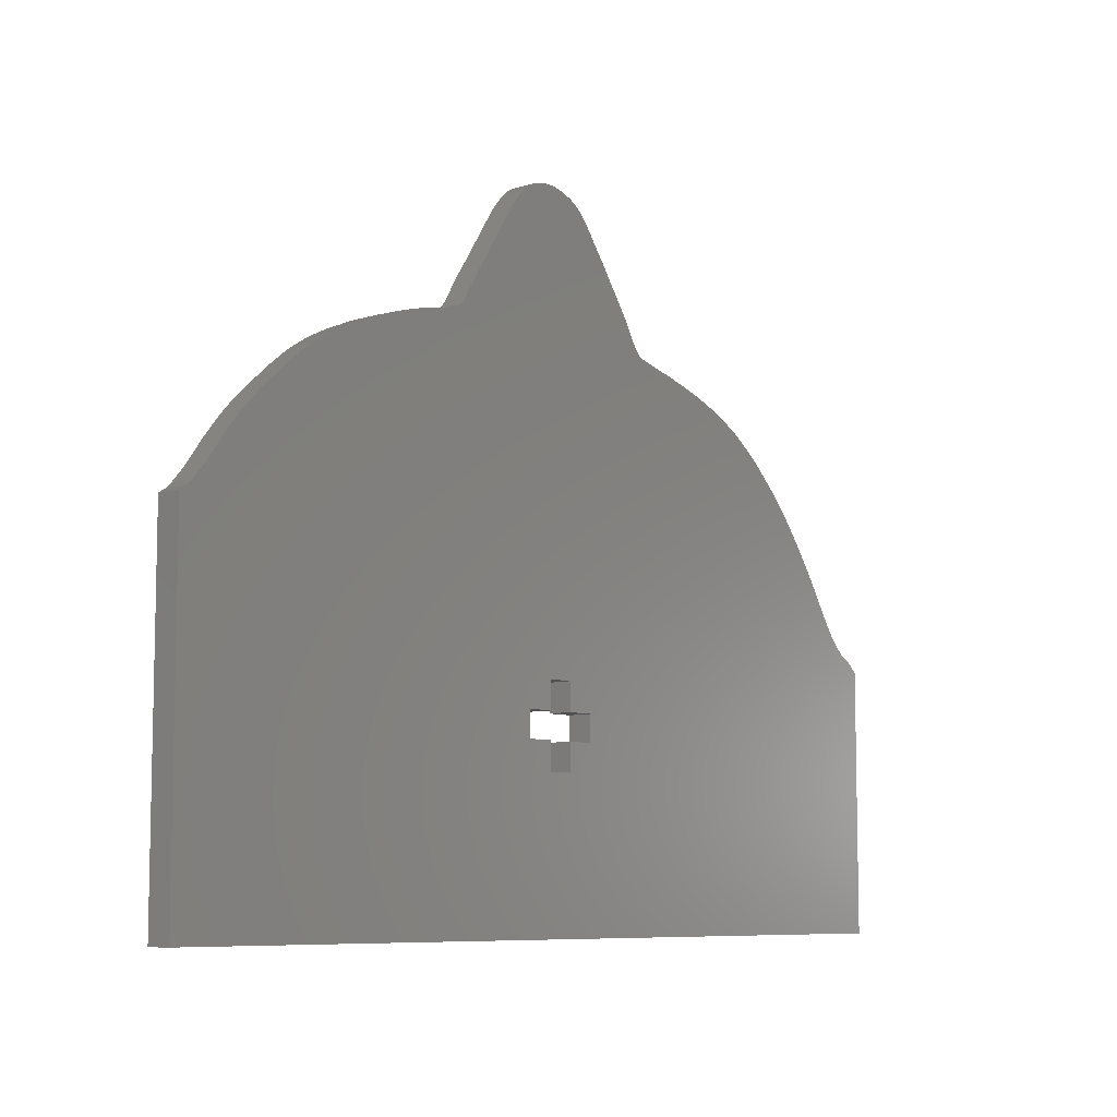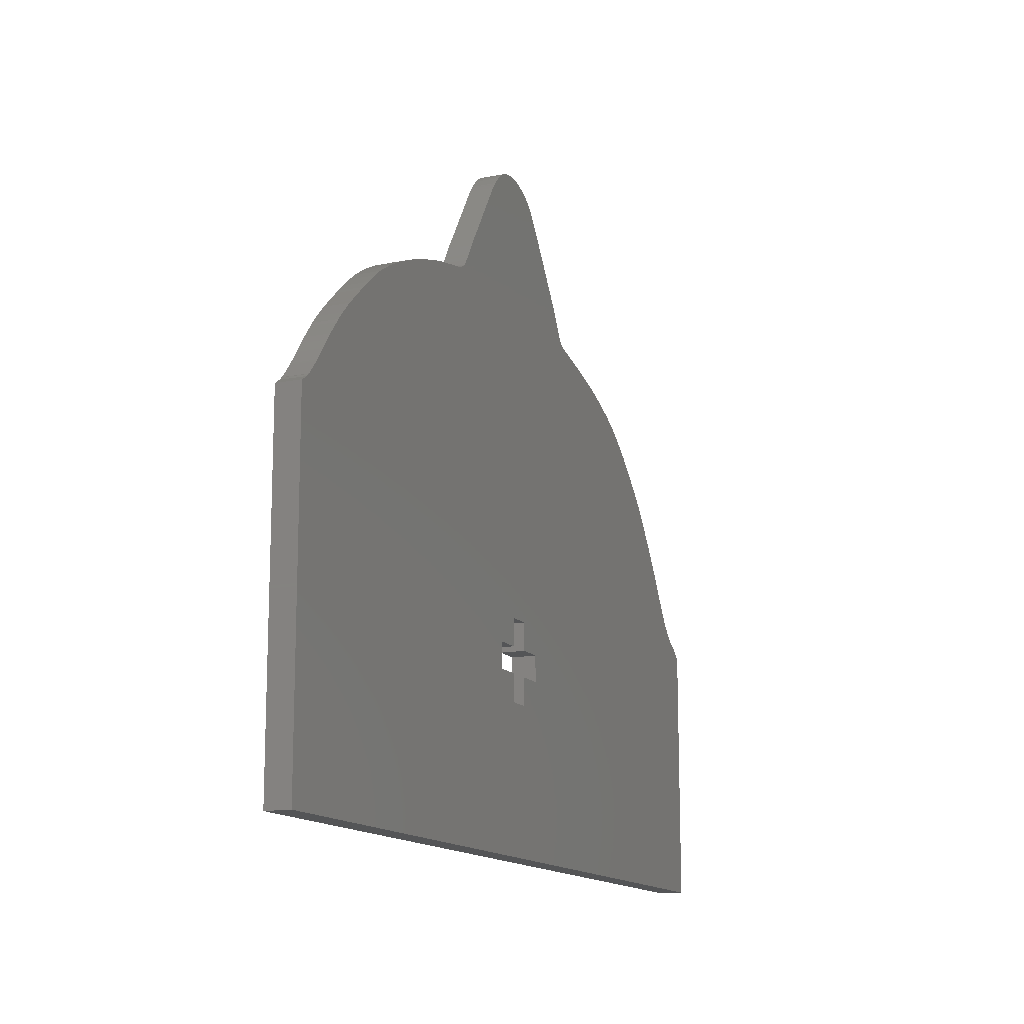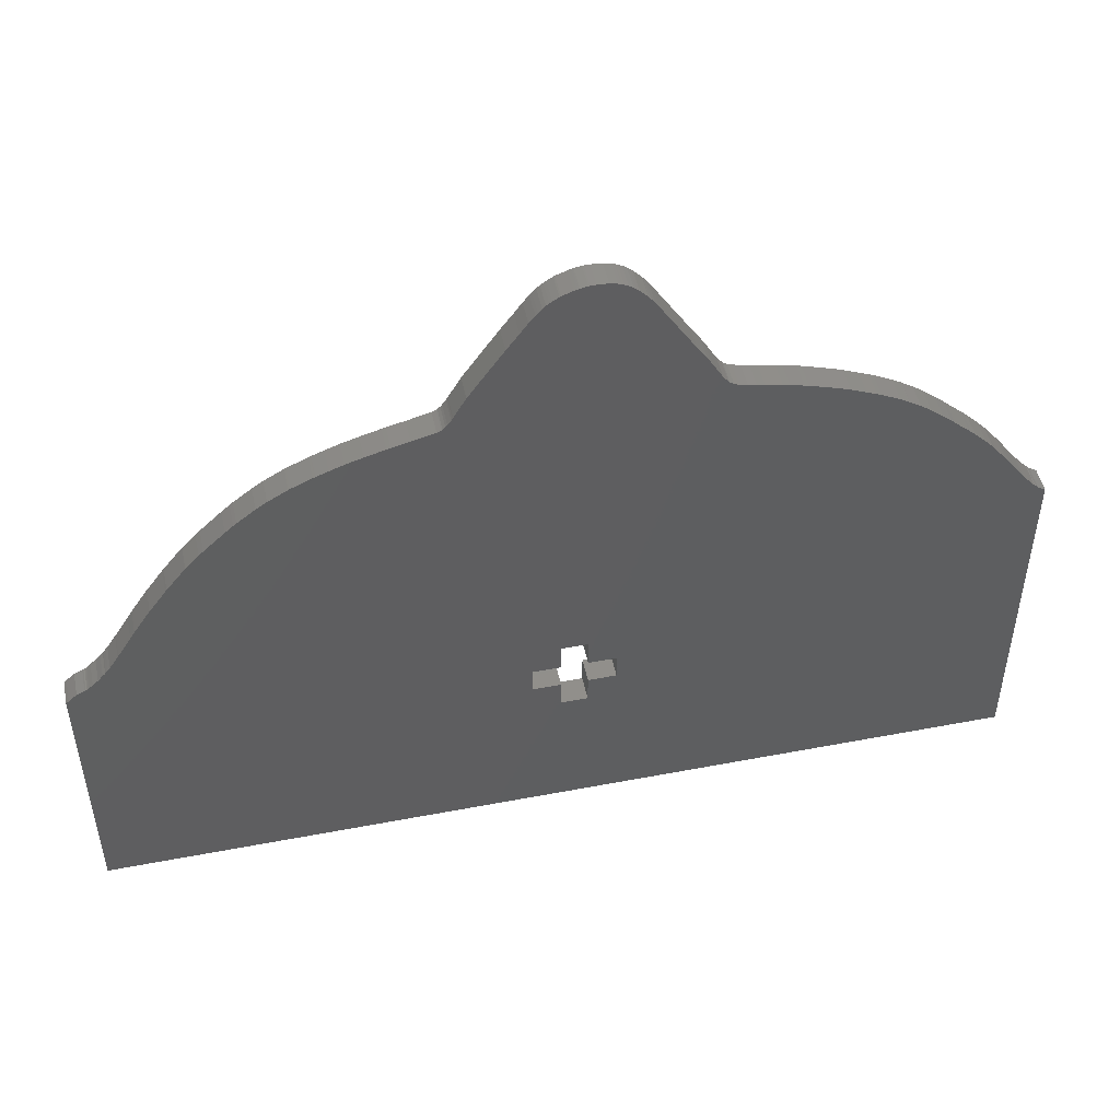
<metadata>
{"format":"stl","ext":"stl","renderer":"f3d","projection":"perspective","resolution":1024,"background":"white","views":[{"elev":-7.9,"azim":130.9,"up":"+Y"},{"elev":-14.0,"azim":113.3,"up":"+Y"},{"elev":48.9,"azim":-12.0,"up":"+Y"}]}
</metadata>
<code>
# stl→obj: 330 verts, 660 faces
v -79.53 -61.94 4.501
v 85.27 -61.95 4.501
v 2.31 -35.34 4.501
v 12.13 -30.28 4.501
v 85.27 -29.71 4.501
v 12.13 -25.52 4.501
v 40.84 34.31 4.501
v 7.065 -20.46 4.501
v 41.59 34.12 4.501
v 80.7 5.046 4.501
v 80.97 4.708 4.501
v 70.06 17.74 4.501
v 72.95 14.87 4.501
v 57.01 27.94 4.501
v 58.5 27.06 4.501
v 58.72 26.92 4.501
v 62.48 24.32 4.501
v 51.23 30.66 4.501
v 52.97 29.95 4.501
v 36.68 35.33 4.501
v 38.43 34.96 4.501
v 37.28 35.23 4.501
v 27.17 39.63 4.501
v -14.42 38.68 4.501
v 27.56 38.97 4.501
v -14.31 38.88 4.501
v -12.17 42.57 4.501
v 24.81 43.56 4.501
v 23.18 45.98 4.501
v -1.152 57.77 4.501
v 15.79 57.24 4.501
v 15.54 57.53 4.501
v 12.34 60.5 4.501
v 11.37 60.99 4.501
v 9.415 61.54 4.501
v 13.99 59.26 4.501
v 7.521 61.65 4.501
v 15.39 57.73 4.501
v 4.197 61.12 4.501
v 0.9881 59.65 4.501
v -3.915 54.15 4.501
v 17.08 55.44 4.501
v -2.576 56.04 4.501
v -2.755 -25.52 4.501
v -45.42 25.5 4.501
v -48.59 23.08 4.501
v -80.08 -37.35 4.501
v -71.99 -6.348 4.501
v -72.92 -7.549 4.501
v -70.42 -3.959 4.501
v -70.26 -3.689 4.501
v -24.04 34.43 4.501
v 2.31 -20.46 4.501
v -20.96 35.17 4.501
v -31.22 32.36 4.501
v -33.7 31.46 4.501
v 0.5508 59.35 4.501
v -0.512 58.47 4.501
v -40.89 28.29 4.501
v -36.23 30.48 4.501
v -39.83 28.88 4.501
v -75.94 -10.57 4.501
v -76.13 -10.73 4.501
v -2.755 -30.28 4.501
v -67.02 1.465 4.501
v -64.06 5.907 4.501
v 2.31 -30.28 4.501
v -74.29 -9.068 4.501
v -80.08 -37.51 4.501
v 31.67 36.32 4.501
v 34.4 35.78 4.501
v 33.71 35.94 4.501
v -15.54 37.12 4.501
v 28.74 37.49 4.501
v 85.27 -30.15 4.501
v 85.27 0.6432 4.501
v 83.92 1.515 4.501
v 83.18 2.147 4.501
v 85.27 0.6478 4.501
v 83.88 1.543 4.501
v 83.4 2.008 4.501
v 76.82 10.29 4.501
v 77.76 9.058 4.501
v 79.01 7.301 4.501
v 74.83 12.72 4.501
v 74.34 13.36 4.501
v 70.8 17.08 4.501
v 69.62 18.15 4.501
v 64.71 22.5 4.501
v 66.9 20.58 4.501
v 66.29 21.15 4.501
v 60.62 25.72 4.501
v 58.61 27 4.501
v 58.58 27.02 4.501
v 53.71 29.63 4.501
v 46.77 32.46 4.501
v 49 31.62 4.501
v 48.37 31.89 4.501
v 48.52 31.84 4.501
v 37.95 35.09 4.501
v 29.62 36.95 4.501
v 30.23 36.71 4.501
v 33.04 36.09 4.501
v 30.29 36.69 4.501
v 29.41 37.04 4.501
v 28.53 37.71 4.501
v -15.23 37.48 4.501
v 27.66 38.83 4.501
v -14.63 38.33 4.501
v 26.8 40.23 4.501
v 25.61 42.27 4.501
v -6.046 51.29 4.501
v 16.39 56.45 4.501
v -1.54 57.33 4.501
v 2.296 60.43 4.501
v 13.46 59.72 4.501
v 8.373 61.64 4.501
v 13.08 60.02 4.501
v 11.66 60.87 4.501
v 10.39 61.33 4.501
v 11.23 61.06 4.501
v 10.73 61.25 4.501
v 6.577 61.63 4.501
v 4.619 61.26 4.501
v 5.073 61.39 4.501
v 6.322 61.61 4.501
v 4.895 61.35 4.501
v 0.0553 58.98 4.501
v 2.045 60.3 4.501
v -16.01 36.69 4.501
v -16.25 36.55 4.501
v -16.92 36.22 4.501
v -24.71 34.25 4.501
v -28.23 33.27 4.501
v -30.58 32.56 4.501
v -35.91 30.61 4.501
v -35.79 30.66 4.501
v -40.12 28.75 4.501
v -43.53 26.8 4.501
v -49.11 22.65 4.501
v -50.55 21.37 4.501
v -54.25 17.89 4.501
v -55.05 17.1 4.501
v -60.84 10.32 4.501
v -57.42 14.59 4.501
v -61.09 9.961 4.501
v -67.85 0.1015 4.501
v -72.37 -6.813 4.501
v -72.74 -7.294 4.501
v -74.99 -9.678 4.501
v -73.39 -8.028 4.501
v -75.24 -9.896 4.501
v -76.74 -11.07 4.501
v -80.08 -13.51 4.501
v -76.33 -10.88 4.501
v -76.53 -10.94 4.501
v -78.13 -11.72 4.501
v -78.27 -11.84 4.501
v -78.15 -11.73 4.501
v -79.58 -13.01 4.501
v -80.08 -61.95 4.501
v 7.065 -35.34 4.501
v 2.31 -25.52 4.501
v 7.065 -25.52 4.501
v 7.065 -30.28 4.501
v -79.53 -61.94 0
v 85.27 -61.95 0
v 85.27 -30.15 0
v 85.27 -29.71 0
v 85.27 0.6432 0
v 85.27 0.6478 0
v 83.92 1.515 0
v 83.88 1.543 0
v 83.4 2.008 0
v 83.18 2.147 0
v 80.97 4.708 0
v 80.7 5.046 0
v 79.01 7.301 0
v 77.76 9.058 0
v 76.82 10.29 0
v 74.83 12.72 0
v 74.34 13.36 0
v 72.95 14.87 0
v 70.8 17.08 0
v 70.06 17.74 0
v 69.62 18.15 0
v 66.9 20.58 0
v 66.29 21.15 0
v 64.71 22.5 0
v 62.48 24.32 0
v 60.62 25.72 0
v 58.72 26.92 0
v 58.61 27 0
v 58.58 27.02 0
v 58.5 27.06 0
v 57.01 27.94 0
v 53.71 29.63 0
v 52.97 29.95 0
v 51.23 30.66 0
v 49 31.62 0
v 48.52 31.84 0
v 48.37 31.89 0
v 46.77 32.46 0
v 41.59 34.12 0
v 40.84 34.31 0
v 38.43 34.96 0
v 37.95 35.09 0
v 37.28 35.23 0
v 36.68 35.33 0
v 34.4 35.78 0
v 33.71 35.94 0
v 33.04 36.09 0
v 31.67 36.32 0
v 30.29 36.69 0
v 30.23 36.71 0
v 29.62 36.95 0
v 29.41 37.04 0
v 28.74 37.49 0
v 28.53 37.71 0
v 27.66 38.83 0
v 27.56 38.97 0
v 27.17 39.63 0
v 26.8 40.23 0
v 25.61 42.27 0
v 24.81 43.56 0
v 23.18 45.98 0
v 17.08 55.44 0
v 16.39 56.45 0
v 15.79 57.24 0
v 15.54 57.53 0
v 15.39 57.73 0
v 13.99 59.26 0
v 13.46 59.72 0
v 13.08 60.02 0
v 12.34 60.5 0
v 11.66 60.87 0
v 11.37 60.99 0
v 11.23 61.06 0
v 10.73 61.25 0
v 10.39 61.33 0
v 9.415 61.54 0
v 8.373 61.64 0
v 7.521 61.65 0
v 6.577 61.63 0
v 6.322 61.61 0
v 5.073 61.39 0
v 4.895 61.35 0
v 4.619 61.26 0
v 4.197 61.12 0
v 2.296 60.43 0
v 2.045 60.3 0
v 0.9881 59.65 0
v 0.5508 59.35 0
v 0.0553 58.98 0
v -0.512 58.47 0
v -1.152 57.77 0
v -1.54 57.33 0
v -2.576 56.04 0
v -3.915 54.15 0
v -6.046 51.29 0
v -12.17 42.57 0
v -14.31 38.88 0
v -14.42 38.68 0
v -14.63 38.33 0
v -15.23 37.48 0
v -15.54 37.12 0
v -16.01 36.69 0
v -16.25 36.55 0
v -16.92 36.22 0
v -20.96 35.17 0
v -24.04 34.43 0
v -24.71 34.25 0
v -28.23 33.27 0
v -30.58 32.56 0
v -31.22 32.36 0
v -33.7 31.46 0
v -35.79 30.66 0
v -35.91 30.61 0
v -36.23 30.48 0
v -39.83 28.88 0
v -40.12 28.75 0
v -40.89 28.29 0
v -43.53 26.8 0
v -45.42 25.5 0
v -48.59 23.08 0
v -49.11 22.65 0
v -50.55 21.37 0
v -54.25 17.89 0
v -55.05 17.1 0
v -57.42 14.59 0
v -60.84 10.32 0
v -61.09 9.961 0
v -64.06 5.907 0
v -67.02 1.465 0
v -67.85 0.1015 0
v -70.26 -3.689 0
v -70.42 -3.959 0
v -71.99 -6.348 0
v -72.37 -6.813 0
v -72.74 -7.294 0
v -72.92 -7.549 0
v -73.39 -8.028 0
v -74.29 -9.068 0
v -74.99 -9.678 0
v -75.24 -9.896 0
v -75.94 -10.57 0
v -76.13 -10.73 0
v -76.33 -10.88 0
v -76.53 -10.94 0
v -76.74 -11.07 0
v -78.13 -11.72 0
v -78.15 -11.73 0
v -78.27 -11.84 0
v -79.58 -13.01 0
v -80.08 -13.51 0
v -80.08 -37.35 0
v -80.08 -37.51 0
v -80.08 -61.95 0
v 7.065 -30.28 0
v 7.065 -35.34 0
v 2.31 -35.34 0
v 2.31 -30.28 0
v -2.755 -30.28 0
v -2.755 -25.52 0
v 2.31 -25.52 0
v 2.31 -20.46 0
v 7.065 -20.46 0
v 7.065 -25.52 0
v 12.13 -25.52 0
v 12.13 -30.28 0
f 1 2 3
f 4 5 6
f 7 8 9
f 6 9 8
f 10 5 11
f 12 6 13
f 14 6 15
f 16 6 17
f 18 6 19
f 20 21 22
f 23 24 25
f 24 23 26
f 27 28 29
f 30 31 32
f 33 34 35
f 36 37 38
f 38 39 32
f 32 40 30
f 41 42 43
f 44 45 46
f 47 48 49
f 50 44 51
f 52 53 54
f 53 55 56
f 57 58 30
f 59 60 61
f 47 62 63
f 44 48 64
f 65 44 66
f 64 3 67
f 49 68 47
f 1 64 69
f 70 71 72
f 73 8 74
f 75 4 2
f 76 77 5
f 11 5 78
f 77 76 79
f 5 77 80
f 80 78 5
f 78 80 81
f 82 6 83
f 10 6 5
f 6 10 84
f 83 6 84
f 85 6 82
f 13 85 86
f 13 6 85
f 13 87 12
f 88 6 12
f 89 6 90
f 89 90 91
f 17 6 89
f 16 17 92
f 15 93 94
f 93 15 16
f 15 6 16
f 6 95 19
f 95 6 14
f 96 6 97
f 97 6 18
f 98 97 99
f 96 97 98
f 9 6 96
f 21 8 7
f 20 8 21
f 22 21 100
f 70 8 71
f 71 8 20
f 101 8 102
f 70 72 103
f 104 8 70
f 102 8 104
f 105 8 101
f 74 8 105
f 73 74 106
f 107 108 109
f 25 109 108
f 110 26 23
f 111 27 110
f 28 27 111
f 42 112 29
f 113 43 42
f 31 114 113
f 40 39 115
f 37 39 38
f 116 117 36
f 116 33 35
f 33 116 118
f 34 33 119
f 34 120 35
f 121 120 34
f 120 121 122
f 117 116 35
f 37 36 117
f 123 124 37
f 125 123 126
f 127 123 125
f 124 123 127
f 39 37 124
f 40 32 39
f 58 57 128
f 40 115 129
f 30 40 57
f 114 31 30
f 43 113 114
f 29 112 27
f 112 42 41
f 26 110 27
f 108 107 106
f 109 25 24
f 73 106 107
f 130 8 73
f 53 130 131
f 53 131 132
f 53 132 54
f 133 53 52
f 134 53 133
f 135 53 134
f 55 53 135
f 56 136 53
f 136 56 137
f 136 44 53
f 44 136 60
f 59 61 138
f 44 60 59
f 45 59 139
f 44 59 45
f 44 46 140
f 44 140 141
f 44 141 142
f 44 142 143
f 144 44 145
f 146 44 144
f 66 44 146
f 147 44 65
f 51 44 147
f 49 48 148
f 49 148 149
f 47 150 62
f 68 49 151
f 150 47 68
f 62 150 152
f 153 154 155
f 47 63 155
f 156 153 155
f 155 154 47
f 157 158 153
f 158 157 159
f 160 153 158
f 154 153 160
f 69 64 47
f 1 69 161
f 90 6 88
f 64 1 3
f 3 2 162
f 48 44 50
f 48 47 64
f 44 143 145
f 53 44 163
f 8 130 53
f 8 164 6
f 5 4 75
f 4 165 162
f 162 2 4
f 1 166 2
f 2 166 167
f 2 167 75
f 75 167 168
f 75 168 5
f 5 168 169
f 5 169 76
f 76 169 170
f 76 170 79
f 79 170 171
f 79 171 77
f 77 171 172
f 77 172 80
f 80 172 173
f 80 173 81
f 81 173 174
f 81 174 78
f 78 174 175
f 78 175 11
f 11 175 176
f 11 176 10
f 10 176 177
f 10 177 84
f 84 177 178
f 84 178 83
f 83 178 179
f 83 179 82
f 82 179 180
f 82 180 85
f 85 180 181
f 85 181 86
f 86 181 182
f 86 182 13
f 13 182 183
f 13 183 87
f 87 183 184
f 87 184 12
f 12 184 185
f 12 185 88
f 88 185 186
f 88 186 90
f 90 186 187
f 90 187 91
f 91 187 188
f 91 188 89
f 89 188 189
f 89 189 17
f 17 189 190
f 17 190 92
f 92 190 191
f 92 191 16
f 16 191 192
f 16 192 93
f 93 192 193
f 93 193 94
f 94 193 194
f 94 194 15
f 15 194 195
f 15 195 14
f 14 195 196
f 14 196 95
f 95 196 197
f 95 197 19
f 19 197 198
f 19 198 18
f 18 198 199
f 18 199 97
f 97 199 200
f 97 200 99
f 99 200 201
f 99 201 98
f 98 201 202
f 98 202 96
f 96 202 203
f 96 203 9
f 9 203 204
f 9 204 7
f 7 204 205
f 7 205 21
f 21 205 206
f 21 206 100
f 100 206 207
f 100 207 22
f 22 207 208
f 22 208 20
f 20 208 209
f 20 209 71
f 71 209 210
f 71 210 72
f 72 210 211
f 72 211 103
f 103 211 212
f 103 212 70
f 70 212 213
f 70 213 104
f 104 213 214
f 104 214 102
f 102 214 215
f 102 215 101
f 101 215 216
f 101 216 105
f 105 216 217
f 105 217 74
f 74 217 218
f 74 218 106
f 106 218 219
f 106 219 108
f 108 219 220
f 108 220 25
f 25 220 221
f 25 221 23
f 23 221 222
f 23 222 110
f 110 222 223
f 110 223 111
f 111 223 224
f 111 224 28
f 28 224 225
f 28 225 29
f 29 225 226
f 29 226 42
f 42 226 227
f 42 227 113
f 113 227 228
f 113 228 31
f 31 228 229
f 31 229 32
f 32 229 230
f 32 230 38
f 38 230 231
f 38 231 36
f 36 231 232
f 36 232 116
f 116 232 233
f 116 233 118
f 118 233 234
f 118 234 33
f 33 234 235
f 33 235 119
f 119 235 236
f 119 236 34
f 34 236 237
f 34 237 121
f 121 237 238
f 121 238 122
f 122 238 239
f 122 239 120
f 120 239 240
f 120 240 35
f 35 240 241
f 35 241 117
f 117 241 242
f 117 242 37
f 37 242 243
f 37 243 123
f 123 243 244
f 123 244 126
f 126 244 245
f 126 245 125
f 125 245 246
f 125 246 127
f 127 246 247
f 127 247 124
f 124 247 248
f 124 248 39
f 39 248 249
f 39 249 115
f 115 249 250
f 115 250 129
f 129 250 251
f 129 251 40
f 40 251 252
f 40 252 57
f 57 252 253
f 57 253 128
f 128 253 254
f 128 254 58
f 58 254 255
f 58 255 30
f 30 255 256
f 30 256 114
f 114 256 257
f 114 257 43
f 43 257 258
f 43 258 41
f 41 258 259
f 41 259 112
f 112 259 260
f 112 260 27
f 27 260 261
f 27 261 26
f 26 261 262
f 26 262 24
f 24 262 263
f 24 263 109
f 109 263 264
f 109 264 107
f 107 264 265
f 107 265 73
f 73 265 266
f 73 266 130
f 130 266 267
f 130 267 131
f 131 267 268
f 131 268 132
f 132 268 269
f 132 269 54
f 54 269 270
f 54 270 52
f 52 270 271
f 52 271 133
f 133 271 272
f 133 272 134
f 134 272 273
f 134 273 135
f 135 273 274
f 135 274 55
f 55 274 275
f 55 275 56
f 56 275 276
f 56 276 137
f 137 276 277
f 137 277 136
f 136 277 278
f 136 278 60
f 60 278 279
f 60 279 61
f 61 279 280
f 61 280 138
f 138 280 281
f 138 281 59
f 59 281 282
f 59 282 139
f 139 282 283
f 139 283 45
f 45 283 284
f 45 284 46
f 46 284 285
f 46 285 140
f 140 285 286
f 140 286 141
f 141 286 287
f 141 287 142
f 142 287 288
f 142 288 143
f 143 288 289
f 143 289 145
f 145 289 290
f 145 290 144
f 144 290 291
f 144 291 146
f 146 291 292
f 146 292 66
f 66 292 293
f 66 293 65
f 65 293 294
f 65 294 147
f 147 294 295
f 147 295 51
f 51 295 296
f 51 296 50
f 50 296 297
f 50 297 48
f 48 297 298
f 48 298 148
f 148 298 299
f 148 299 149
f 149 299 300
f 149 300 49
f 49 300 301
f 49 301 151
f 151 301 302
f 151 302 68
f 68 302 303
f 68 303 150
f 150 303 304
f 150 304 152
f 152 304 305
f 152 305 62
f 62 305 306
f 62 306 63
f 63 306 307
f 63 307 155
f 155 307 308
f 155 308 156
f 156 308 309
f 156 309 153
f 153 309 310
f 153 310 157
f 157 310 311
f 157 311 159
f 159 311 312
f 159 312 158
f 158 312 313
f 158 313 160
f 160 313 314
f 160 314 154
f 154 314 315
f 154 315 47
f 47 315 316
f 47 316 69
f 69 316 317
f 69 317 161
f 161 317 318
f 161 318 1
f 1 318 166
f 165 319 162
f 162 319 320
f 162 320 3
f 3 320 321
f 3 321 67
f 67 321 322
f 67 322 64
f 64 322 323
f 64 323 44
f 44 323 324
f 44 324 163
f 163 324 325
f 163 325 53
f 53 325 326
f 53 326 8
f 8 326 327
f 8 327 164
f 164 327 328
f 164 328 6
f 6 328 329
f 6 329 4
f 4 329 330
f 4 330 165
f 165 330 319
f 167 166 321
f 169 330 329
f 327 205 204
f 204 329 327
f 169 177 176
f 329 185 183
f 329 196 195
f 329 192 190
f 329 199 198
f 206 209 208
f 263 222 221
f 222 263 262
f 225 261 226
f 229 256 230
f 237 235 241
f 243 232 231
f 249 231 230
f 252 230 256
f 227 259 258
f 284 324 285
f 298 316 301
f 324 297 296
f 326 271 270
f 275 326 276
f 255 253 256
f 279 282 280
f 306 316 307
f 298 324 323
f 324 294 293
f 321 323 322
f 303 301 316
f 323 166 317
f 210 213 211
f 327 266 218
f 330 168 167
f 172 170 169
f 169 176 175
f 170 172 171
f 172 169 173
f 175 173 169
f 173 175 174
f 329 180 179
f 329 177 169
f 177 329 178
f 329 179 178
f 329 181 180
f 181 183 182
f 329 183 181
f 184 183 185
f 329 186 185
f 329 189 187
f 187 189 188
f 329 190 189
f 190 192 191
f 193 195 194
f 195 193 192
f 329 195 192
f 197 329 198
f 329 197 196
f 329 203 200
f 329 200 199
f 200 202 201
f 200 203 202
f 329 204 203
f 327 206 205
f 327 209 206
f 206 208 207
f 327 213 210
f 327 210 209
f 327 216 215
f 211 213 212
f 327 214 213
f 327 215 214
f 327 217 216
f 327 218 217
f 218 266 219
f 220 265 264
f 264 221 220
f 262 223 222
f 261 224 223
f 261 225 224
f 260 227 226
f 258 228 227
f 257 229 228
f 249 252 250
f 249 243 231
f 242 233 232
f 235 233 241
f 233 235 234
f 235 237 236
f 240 237 241
f 240 238 237
f 238 240 239
f 233 242 241
f 232 243 242
f 248 244 243
f 244 246 245
f 244 247 246
f 244 248 247
f 243 249 248
f 230 252 249
f 253 255 254
f 250 252 251
f 252 256 253
f 229 257 256
f 228 258 257
f 260 226 261
f 227 260 259
f 223 262 261
f 265 220 219
f 221 264 263
f 219 266 265
f 327 267 266
f 267 326 268
f 268 326 269
f 269 326 270
f 326 272 271
f 326 273 272
f 326 274 273
f 326 275 274
f 278 276 326
f 276 278 277
f 324 278 326
f 278 324 279
f 280 282 281
f 279 324 282
f 282 284 283
f 282 324 284
f 285 324 286
f 286 324 287
f 287 324 288
f 288 324 289
f 324 291 290
f 324 292 291
f 324 293 292
f 324 295 294
f 324 296 295
f 298 301 299
f 299 301 300
f 304 316 306
f 301 303 302
f 316 304 303
f 304 306 305
f 315 310 308
f 307 316 308
f 310 309 308
f 315 308 316
f 313 311 310
f 311 313 312
f 310 314 313
f 310 315 314
f 323 317 316
f 317 166 318
f 329 187 186
f 166 323 321
f 167 321 320
f 324 298 297
f 316 298 323
f 289 324 290
f 324 326 325
f 267 327 326
f 328 327 329
f 330 169 168
f 319 330 320
f 167 320 330

</code>
